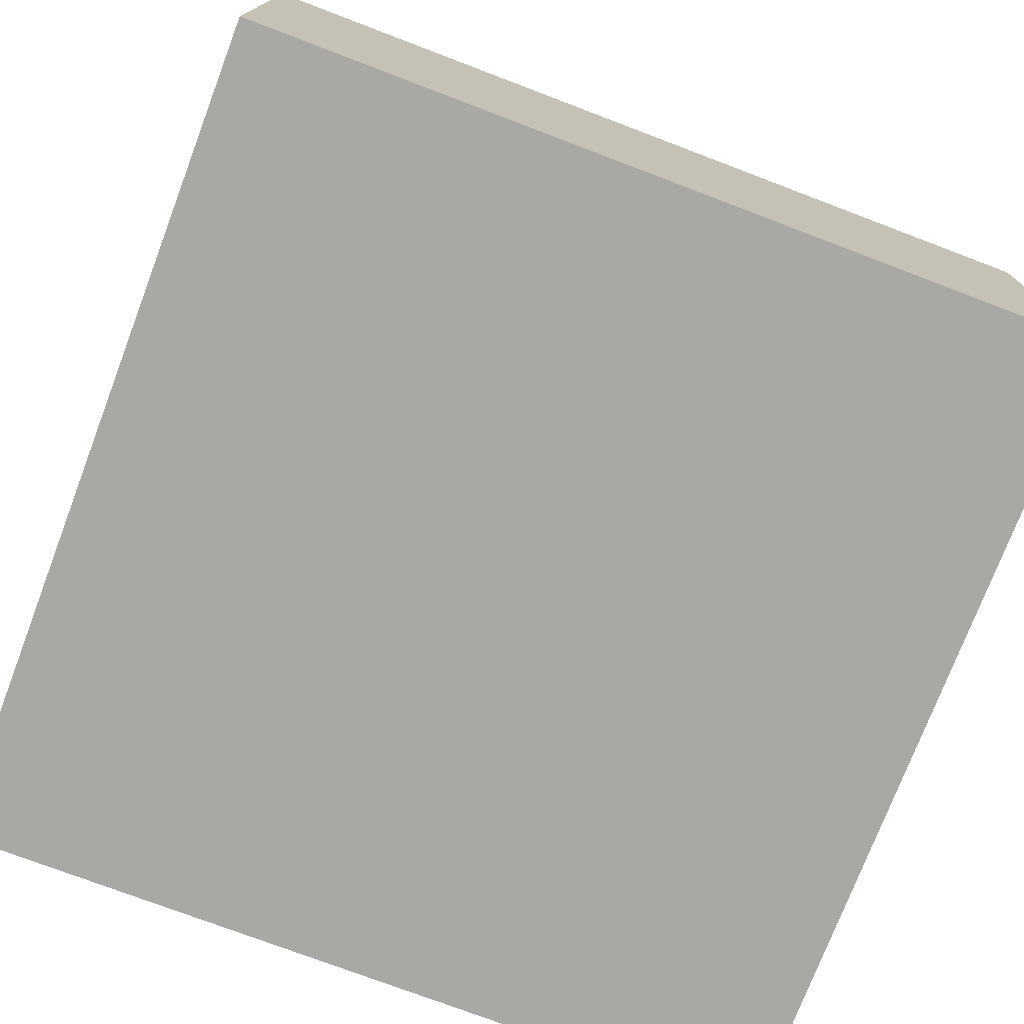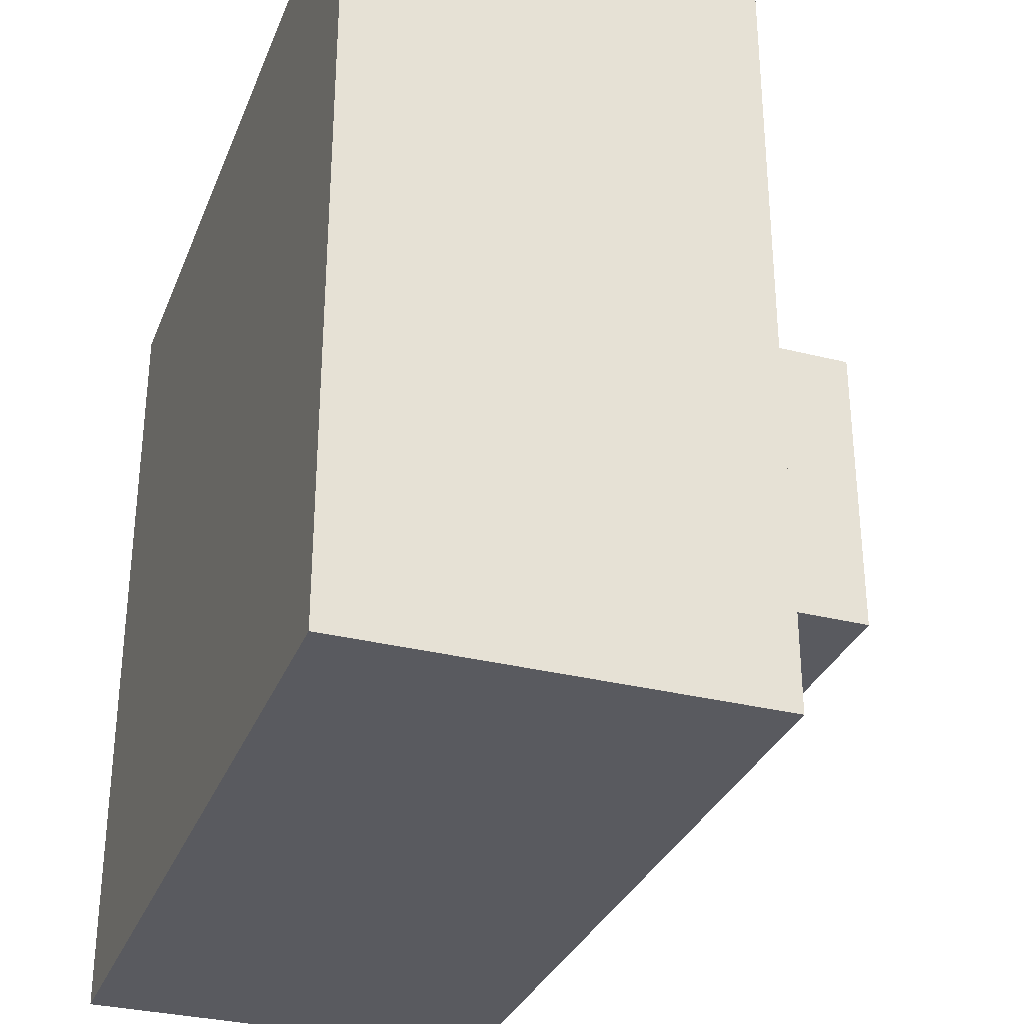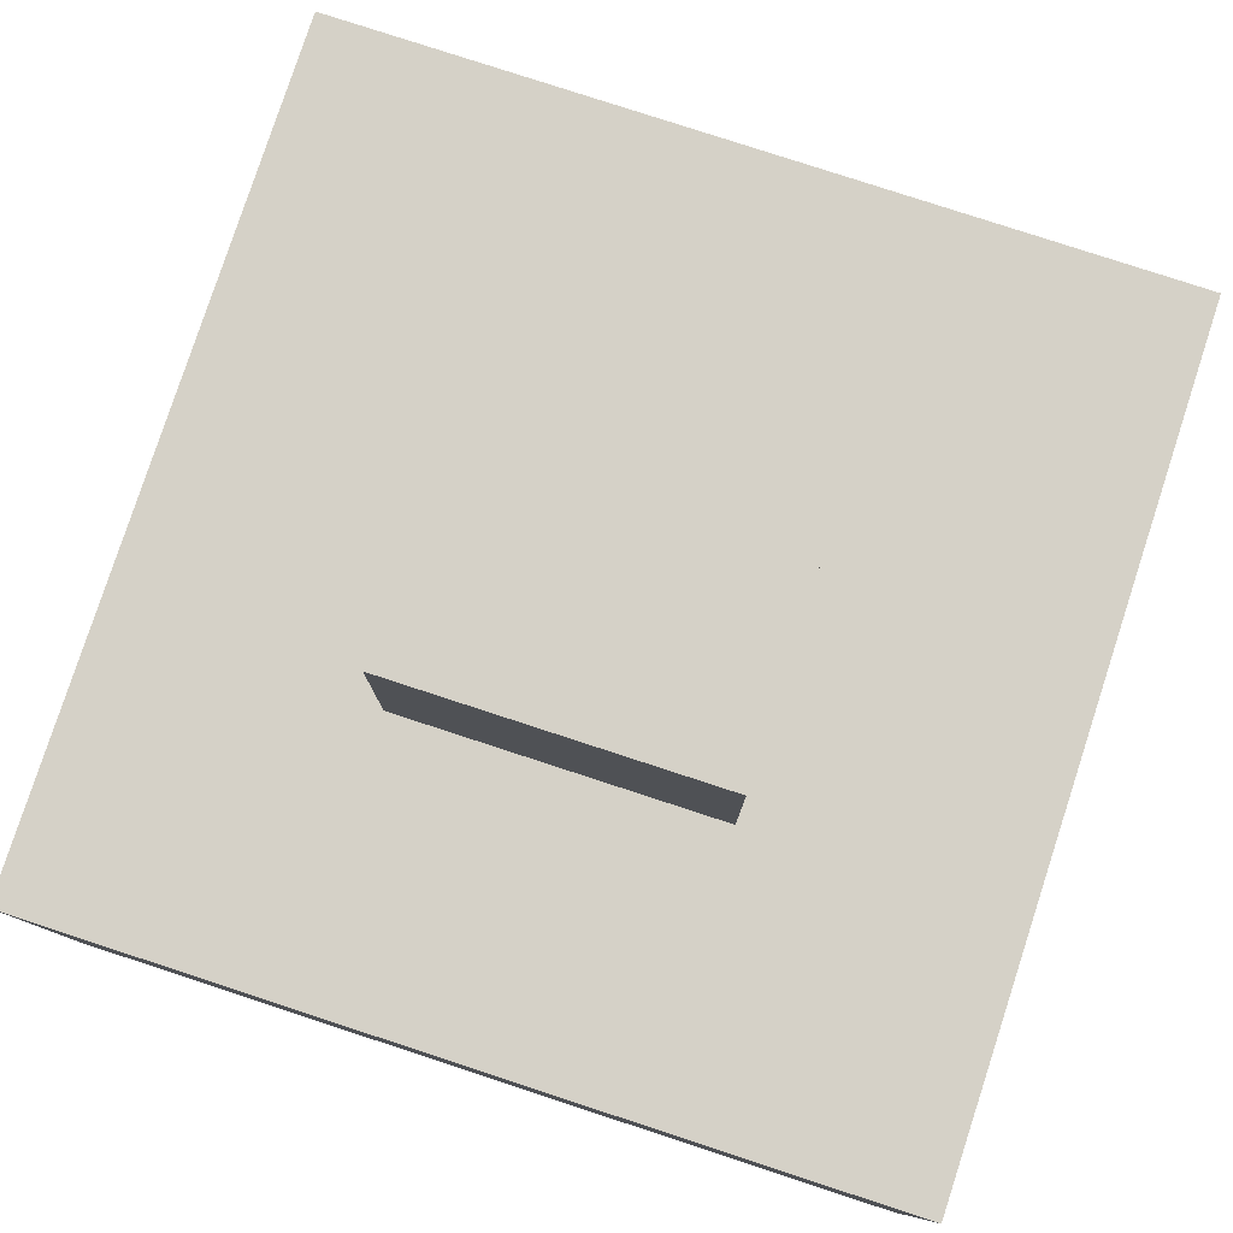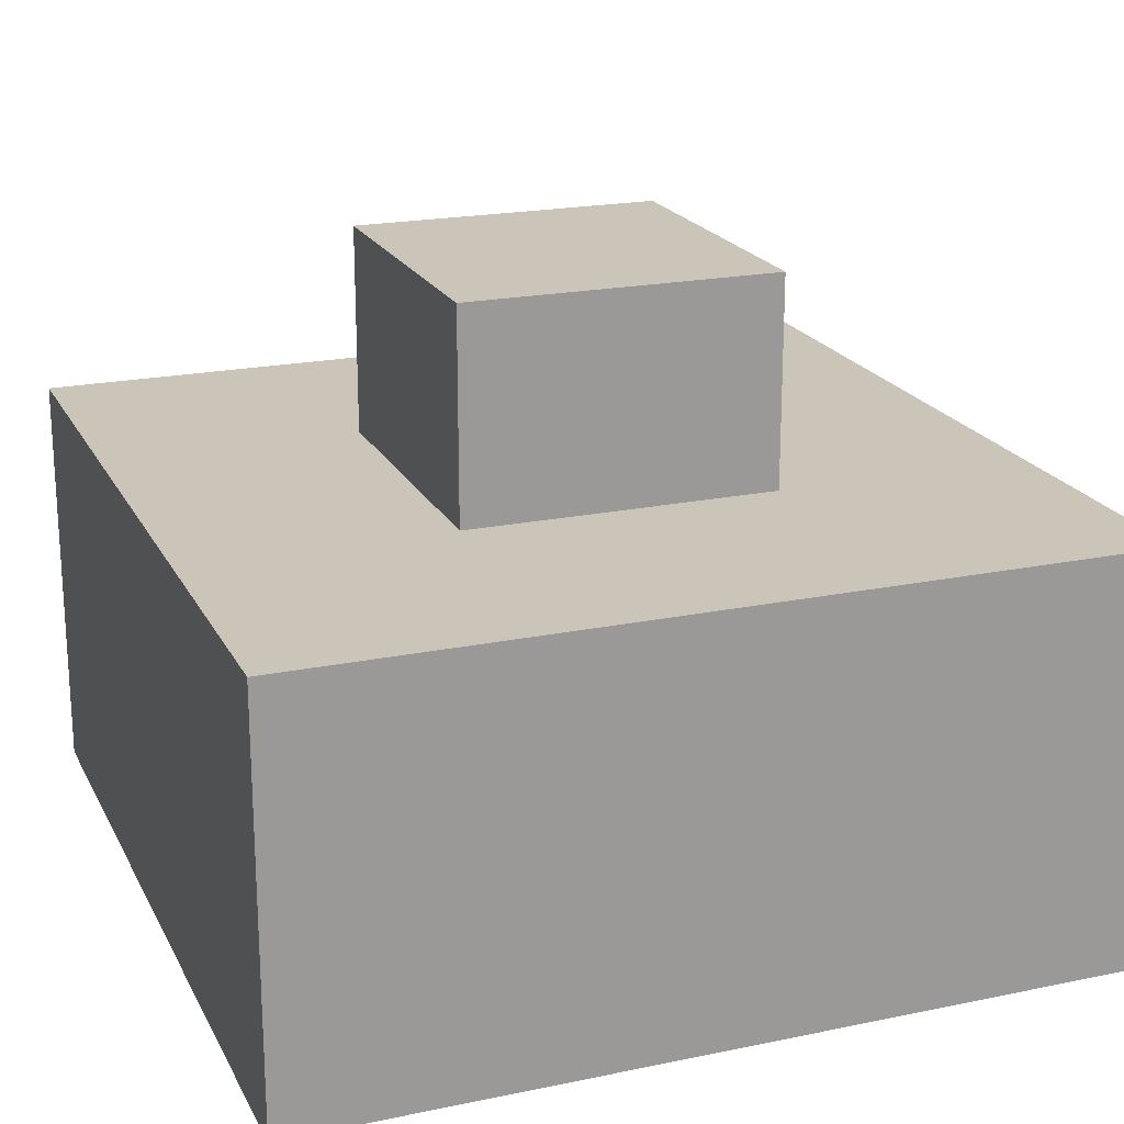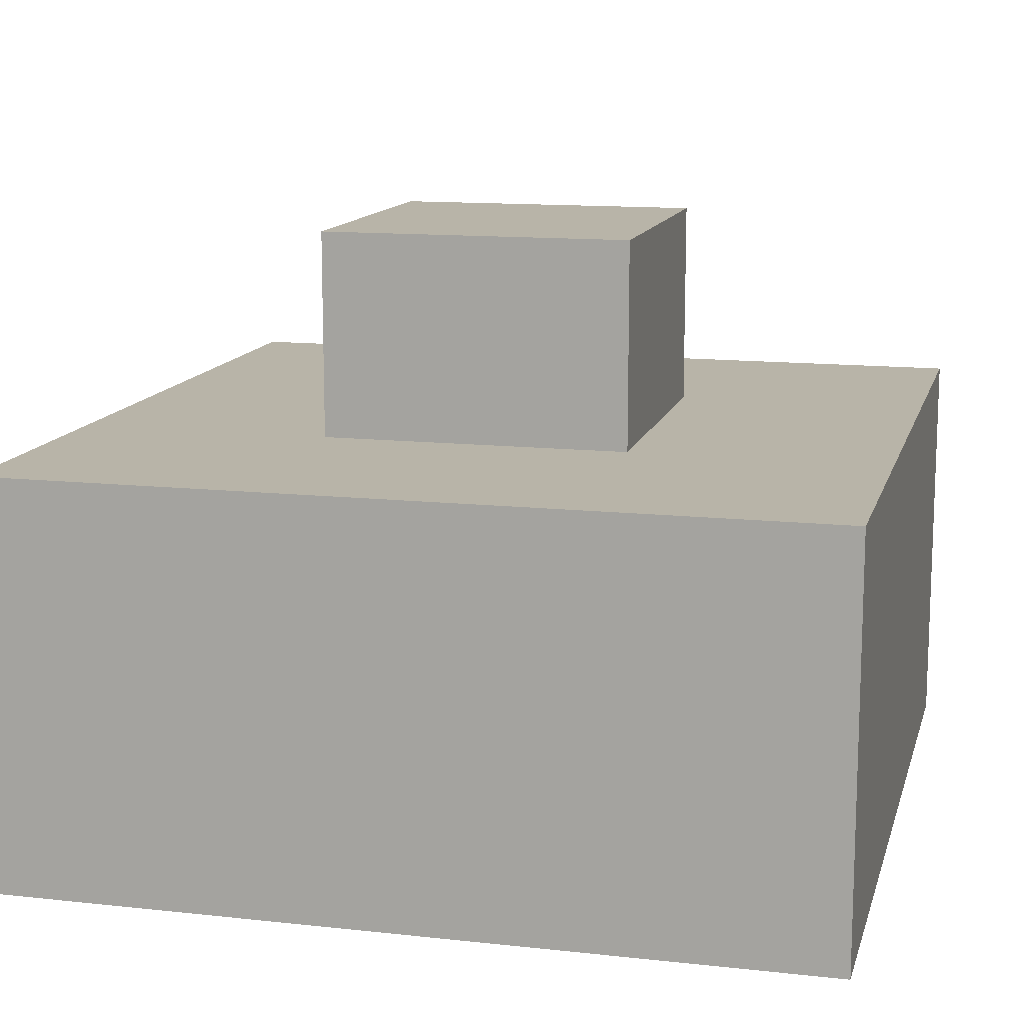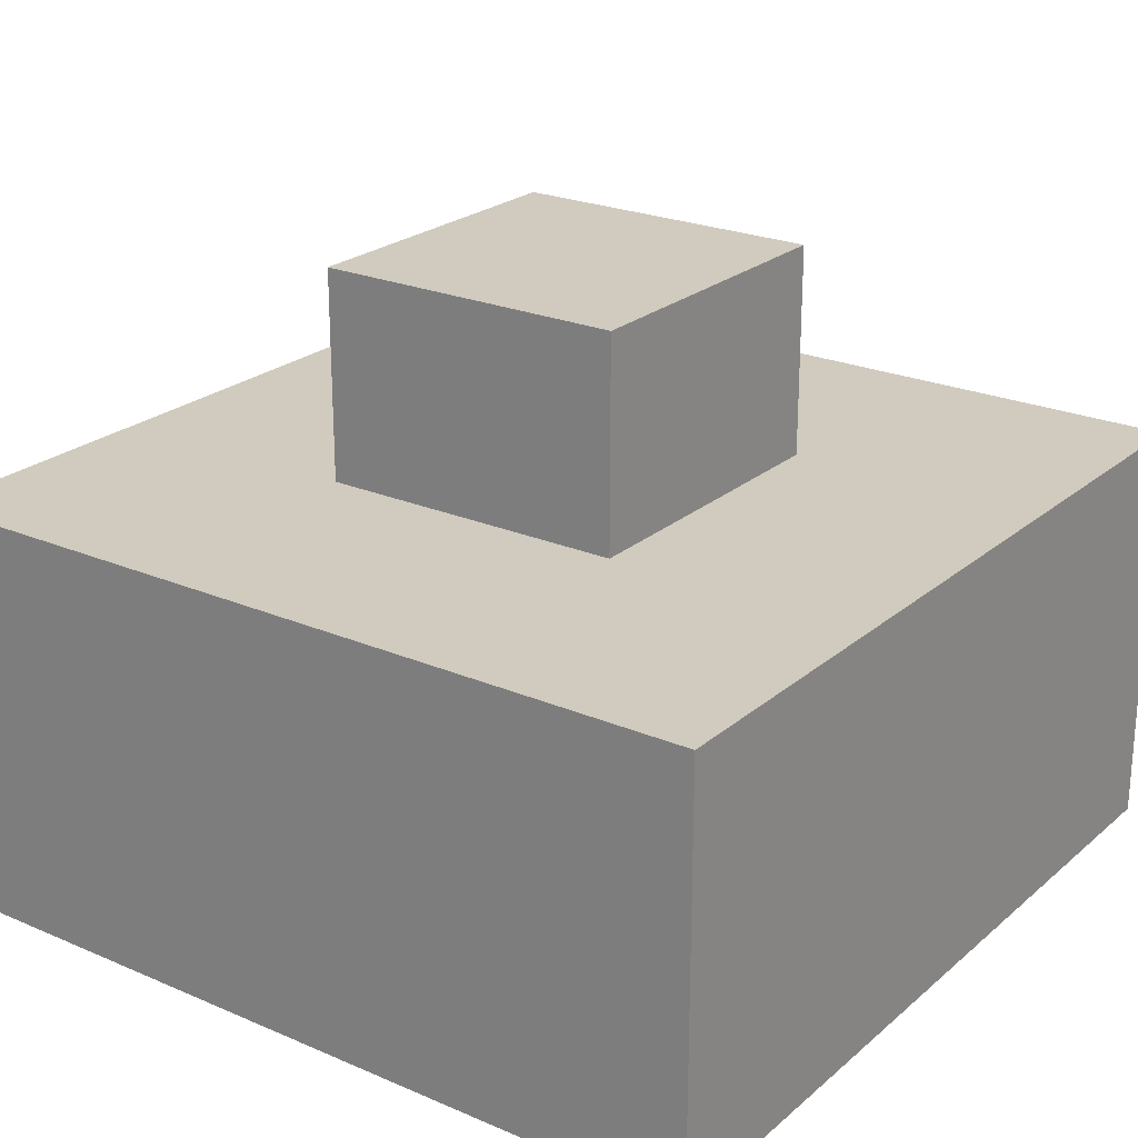
<metadata>
{"format":"obj","ext":"obj","renderer":"f3d","projection":"perspective","resolution":1024,"background":"white","views":[{"elev":-75.2,"azim":159.2,"up":"+Z"},{"elev":-31.9,"azim":-109.5,"up":"+Y"},{"elev":79.7,"azim":108.1,"up":"+Z"},{"elev":20.3,"azim":-110.7,"up":"+Z"},{"elev":13.0,"azim":-165.9,"up":"+Z"},{"elev":23.4,"azim":35.8,"up":"+Z"}]}
</metadata>
<code>
o cuboid
v 0.1875 0.6875 -0.1875
v 0.1875 0.6875 -0.8125
v 0.1875 0.3125 -0.1875
v 0.1875 0.3125 -0.8125
v -0.1875 0.6875 -0.1875
v -0.1875 0.6875 -0.8125
v -0.1875 0.3125 -0.1875
v -0.1875 0.3125 -0.8125
v 0.5 1 -0.4375
v 0.5 1 -0.9375
v 0.5 0 -0.4375
v 0.5 0 -0.9375
v -0.5 1 -0.4375
v -0.5 1 -0.9375
v -0.5 0 -0.4375
v -0.5 0 -0.9375
f 2 1 3 4
f 7 5 6 8
f 5 1 2 6
f 4 3 7 8
f 3 1 5 7
f 6 2 4 8
f 10 9 11 12
f 15 13 14 16
f 13 9 10 14
f 12 11 15 16
f 11 9 13 15
f 14 10 12 16

</code>
